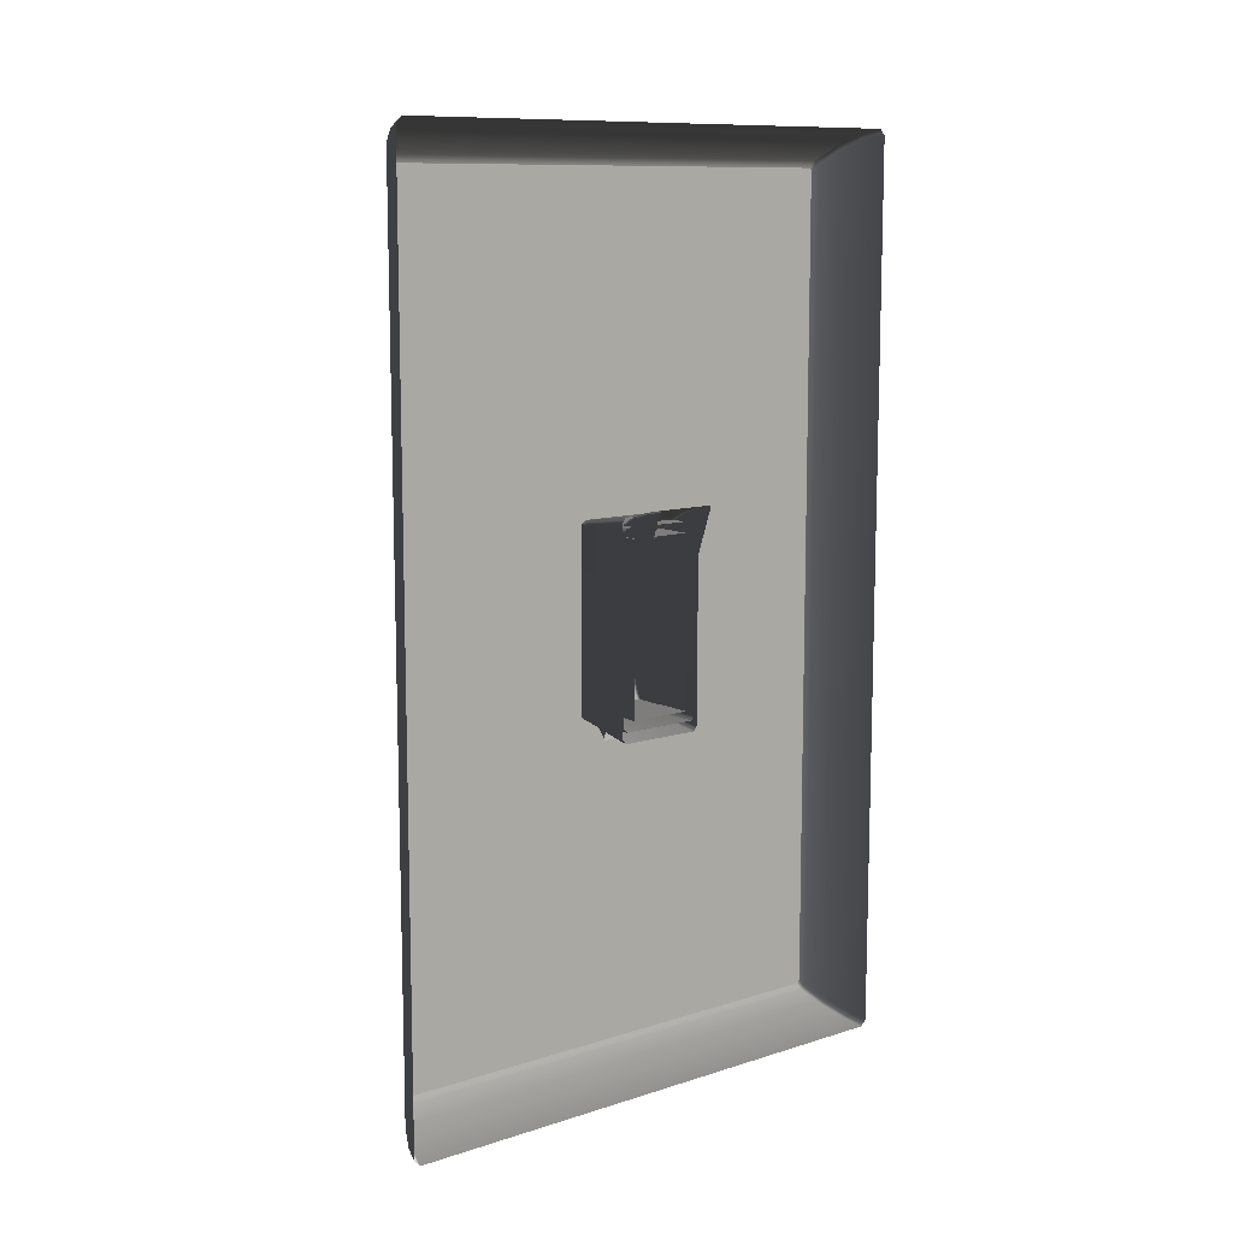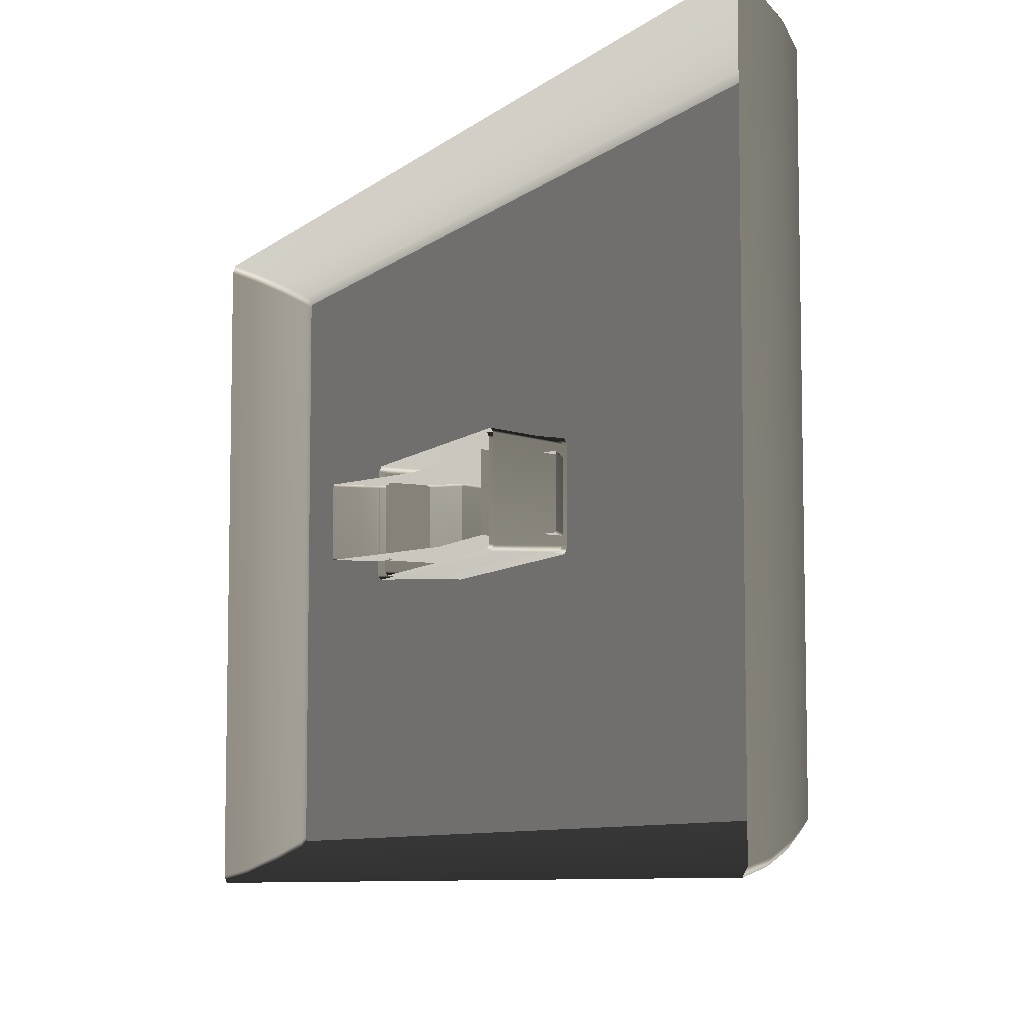
<metadata>
{"format":"obj","ext":"obj","renderer":"f3d","projection":"perspective","resolution":1024,"background":"white","views":[{"elev":10.6,"azim":-128.4,"up":"+Y"},{"elev":-7.9,"azim":-25.7,"up":"+Z"}]}
</metadata>
<code>
v  0.0005 -0.0532 0.0336
v  0.0005 -0.0524 0.0343
v  0.0027 -0.0519 0.0336
v  0.0029 -0.0526 0.0328
v  0.0005 0.0611 0.0336
v  0.0005 0.0603 0.0343
v  0.0029 0.0598 0.0335
v  0.0029 0.0605 0.0328
v  0.0058 0.0584 0.0321
v  0.0058 0.0591 0.0314
v  0.0058 -0.0505 0.0321
v  0.0058 -0.0512 0.0314
v  0.0005 0.0611 -0.035
v  0.0005 0.0603 -0.0358
v  0.0029 0.0605 -0.0343
v  0.0027 0.0598 -0.0351
v  0.0058 0.0591 -0.0328
v  0.0058 0.0584 -0.0336
v  0.0055 -0.0506 -0.0337
v  0.0058 -0.0512 -0.0328
v  0.0029 -0.0519 -0.035
v  0.0029 -0.0526 -0.0343
v  0.0005 -0.0532 -0.035
v  0.0005 -0.0524 -0.0358
v  0.0005 -0.008 0.0041
v  0.0005 -0.0075 0.0047
v  0.0084 -0.008 0.0041
v  0.0084 -0.0075 0.0047
v  0.0005 -0.008 -0.0056
v  0.0005 -0.0075 -0.0061
v  0.0084 -0.008 -0.0056
v  0.0084 -0.0075 -0.0061
v  0.0005 0.0159 -0.0056
v  0.0005 0.0154 -0.0061
v  0.0084 0.0159 -0.0056
v  0.0084 0.0154 -0.0061
v  0.0005 0.0159 0.0041
v  0.0005 0.0154 0.0047
v  0.0084 0.0159 0.0041
v  0.0084 0.0154 0.0047
v  0.0081 -0.0495 0.0299
v  0.0084 -0.0486 0.0294
v  0.0084 -0.0486 -0.0308
v  0.0081 -0.0495 -0.0313
v  0.0081 -0.0487 0.0306
v  0.0084 -0.0483 0.0298
v  0.008 0.0566 0.0306
v  0.0084 0.0562 0.0297
v  0.0081 0.0574 0.0299
v  0.0084 0.0565 0.0294
v  0.0081 0.0574 -0.0313
v  0.0084 0.0565 -0.0308
v  0.0081 0.0566 -0.0321
v  0.0084 0.0562 -0.0312
v  0.008 -0.0487 -0.0321
v  0.0084 -0.0483 -0.0312
v  0.0084 0.0345 -0.0038
v  0.0084 0.0336 -0.0032
v  0.0084 0.0329 -0.0024
v  0.0084 0.0355 -0.0041
v  0.0084 0.0326 -0.0014
v  0.0084 0.0366 -0.0041
v  0.0084 0.0376 -0.0037
v  0.0084 0.0325 -0.0003
v  0.0084 0.0384 -0.0031
v  0.0084 0.0328 0.0007
v  0.0098 0.0344 -0.0015
v  0.0098 0.0344 -0.0016
v  0.0084 0.039 -0.0022
v  0.0084 0.0334 0.0016
v  0.0098 0.0342 -0.0006
v  0.0098 0.0342 -0.0005
v  0.0084 0.0393 -0.0011
v  0.0084 0.0343 0.0022
v  0.0084 0.0392 -0.0001
v  0.0084 0.0353 0.0026
v  0.0084 0.0363 0.0026
v  0.0084 0.0389 0.0009
v  0.0098 0.0376 -0.0009
v  0.0098 0.0376 -0.0009
v  0.0084 0.0373 0.0023
v  0.0084 0.0382 0.0018
v  0.0098 0.0374 0
v  0.0098 0.0374 0.0001
v  0.0095 0.0339 -0.0029
v  0.0095 0.0347 -0.0034
v  0.0095 0.0334 -0.0021
v  0.0095 0.0356 -0.0036
v  0.0095 0.0332 -0.0017
v  0.0095 0.0365 -0.0036
v  0.0098 0.0347 -0.002
v  0.0098 0.0352 -0.0023
v  0.0095 0.0373 -0.0033
v  0.0098 0.0357 -0.0024
v  0.0095 0.033 -0.0008
v  0.0095 0.033 -0.0004
v  0.0098 0.0362 -0.0024
v  0.0095 0.038 -0.0027
v  0.0095 0.0333 0.0005
v  0.0098 0.0367 -0.0022
v  0.0098 0.036 -0.0012
v  0.0098 0.0372 -0.0019
v  0.0098 0.0344 -0
v  0.0095 0.0385 -0.002
v  0.0095 0.0338 0.0012
v  0.0098 0.0358 -0.0003
v  0.0098 0.0374 -0.0015
v  0.0098 0.0347 0.0004
v  0.0098 0.0351 0.0008
v  0.0095 0.0388 -0.0011
v  0.0095 0.0345 0.0018
v  0.0098 0.0356 0.0009
v  0.0098 0.0361 0.001
v  0.0095 0.0388 -0.0006
v  0.0098 0.0366 0.0008
v  0.0098 0.0371 0.0005
v  0.0095 0.0353 0.0021
v  0.0095 0.0363 0.0021
v  0.0095 0.0386 0.0003
v  0.0095 0.0384 0.0007
v  0.0095 0.0371 0.0019
v  0.0095 0.0379 0.0014
v  0.0087 0.0327 -0.0018
v  0.0087 0.0326 -0.0014
v  0.0087 0.0326 -0.0009
v  0.0087 0.0393 -0.0006
v  0.0087 0.0392 -0.0001
v  0.0087 0.0391 0.0004
v  0.0088 0.033 -0.0008
v  0.0088 0.0332 -0.0017
v  0.009 0.0344 -0.0015
v  0.009 0.0342 -0.0006
v  0.0091 0.0358 -0.0003
v  0.0091 0.036 -0.0012
v  0.009 0.0376 -0.0009
v  0.009 0.0374 0
v  0.0088 0.0386 0.0003
v  0.0088 0.0388 -0.0006
v  0.0084 -0.0299 -0.0035
v  0.0084 -0.029 -0.004
v  0.0084 -0.0279 -0.0041
v  0.0084 -0.0307 -0.0028
v  0.0084 -0.0269 -0.0039
v  0.0084 -0.0312 -0.0019
v  0.0084 -0.0314 -0.0008
v  0.0084 -0.0259 -0.0034
v  0.0084 -0.0313 0.0002
v  0.0084 -0.0252 -0.0027
v  0.0098 -0.0279 -0.0024
v  0.0098 -0.028 -0.0024
v  0.0084 -0.0308 0.0012
v  0.0084 -0.0247 -0.0017
v  0.0098 -0.027 -0.0021
v  0.0098 -0.027 -0.0021
v  0.0084 -0.0301 0.002
v  0.0084 -0.0246 -0.0006
v  0.0084 -0.0292 0.0025
v  0.0084 -0.0248 0.0004
v  0.0084 -0.0253 0.0013
v  0.0084 -0.0281 0.0027
v  0.0098 -0.029 0.0006
v  0.0098 -0.0291 0.0006
v  0.0084 -0.0261 0.0021
v  0.0084 -0.0271 0.0025
v  0.0098 -0.0281 0.001
v  0.0098 -0.0281 0.001
v  0.0095 -0.0288 -0.0035
v  0.0095 -0.0296 -0.0031
v  0.0095 -0.0279 -0.0036
v  0.0095 -0.0303 -0.0025
v  0.0095 -0.0275 -0.0036
v  0.0095 -0.0307 -0.0017
v  0.0098 -0.0285 -0.0024
v  0.0098 -0.029 -0.0021
v  0.0095 -0.0309 -0.0008
v  0.0098 -0.0294 -0.0018
v  0.0095 -0.0266 -0.0032
v  0.0095 -0.0262 -0.003
v  0.0098 -0.0296 -0.0013
v  0.0095 -0.0308 0.0001
v  0.0095 -0.0256 -0.0024
v  0.0098 -0.0297 -0.0008
v  0.0098 -0.0284 -0.0009
v  0.0098 -0.0296 -0.0003
v  0.0098 -0.0266 -0.0017
v  0.0095 -0.0304 0.0009
v  0.0095 -0.0252 -0.0015
v  0.0098 -0.0276 -0.0006
v  0.0098 -0.0294 0.0002
v  0.0098 -0.0264 -0.0012
v  0.0098 -0.0263 -0.0007
v  0.0095 -0.0298 0.0016
v  0.0095 -0.0251 -0.0006
v  0.0098 -0.0264 -0.0002
v  0.0098 -0.0267 0.0003
v  0.0095 -0.0294 0.0018
v  0.0098 -0.0271 0.0007
v  0.0098 -0.0275 0.0009
v  0.0095 -0.0253 0.0002
v  0.0095 -0.0257 0.001
v  0.0095 -0.0285 0.0021
v  0.0095 -0.0281 0.0022
v  0.0095 -0.0264 0.0017
v  0.0095 -0.0272 0.0021
v  0.0087 -0.0273 -0.004
v  0.0087 -0.0269 -0.0039
v  0.0087 -0.0265 -0.0037
v  0.0087 -0.0296 0.0022
v  0.0087 -0.0292 0.0025
v  0.0087 -0.0287 0.0026
v  0.0088 -0.0266 -0.0032
v  0.0088 -0.0275 -0.0036
v  0.009 -0.0279 -0.0024
v  0.009 -0.027 -0.0021
v  0.0091 -0.0276 -0.0006
v  0.0091 -0.0284 -0.0009
v  0.009 -0.029 0.0006
v  0.009 -0.0281 0.001
v  0.0088 -0.0285 0.0021
v  0.0088 -0.0294 0.0018
v  0.0003 -0.0093 0.0044
v  0.0003 -0.0087 0.0049
v  0.0003 0.0172 0.0044
v  0.0003 0.0166 0.0049
v  0.0003 0.0166 -0.0064
v  0.0003 0.0172 -0.0059
v  0.0003 -0.0093 -0.0059
v  0.0003 -0.0087 -0.0064
v  0.0098 -0.0067 0.0032
v  0.0098 -0.0067 -0.0047
v  0.0098 0.0146 -0.0047
v  0.0098 0.0146 0.0032
v  0.0003 -0.0067 -0.0047
v  0.0003 -0.0067 0.0032
v  0.0003 0.0146 -0.0047
v  0.0003 0.0146 0.0032
v  0.0094 -0.0074 0.0044
v  0.0098 -0.0072 0.0039
v  0.0094 0.0153 0.0044
v  0.0098 0.0151 0.0039
v  0.0094 -0.0079 0.0039
v  0.0098 -0.0075 0.0037
v  0.0094 0.0158 0.0039
v  0.0098 0.0154 0.0037
v  0.0094 0.0158 -0.0053
v  0.0098 0.0154 -0.0052
v  0.0094 0.0153 -0.0059
v  0.0098 0.0151 -0.0054
v  0.0094 -0.0074 -0.0059
v  0.0098 -0.0072 -0.0054
v  0.0094 -0.0079 -0.0053
v  0.0098 -0.0075 -0.0052
o Body
g Body
f 31 29 25
f 25 27 31
f 36 34 30
f 30 32 36
f 28 26 38
f 38 40 28
f 39 37 33
f 33 35 39
f 2 1 4
f 4 3 2
f 3 4 12
f 12 11 3
f 5 6 7
f 7 8 5
f 8 7 9
f 9 10 8
f 14 13 15
f 15 16 14
f 16 15 17
f 17 18 16
f 19 20 22
f 22 21 19
f 21 22 23
f 23 24 21
f 7 6 2
f 2 3 7
f 9 7 3
f 3 11 9
f 15 13 5
f 5 8 15
f 17 15 8
f 8 10 17
f 19 21 16
f 16 18 19
f 21 24 14
f 14 16 21
f 22 20 12
f 12 4 22
f 4 1 23
f 23 22 4
f 25 26 28
f 28 27 25
f 30 29 31
f 31 32 30
f 33 34 36
f 36 35 33
f 38 37 39
f 39 40 38
f 41 42 46
f 46 45 41
f 42 41 44
f 44 43 42
f 43 44 55
f 55 56 43
f 45 46 48
f 48 47 45
f 47 48 50
f 50 49 47
f 49 50 52
f 52 51 49
f 51 52 54
f 54 53 51
f 53 54 56
f 56 55 53
f 42 43 31
f 31 27 42
f 46 42 27
f 27 28 46
f 54 52 35
f 35 36 54
f 10 9 47
f 47 49 10
f 11 12 41
f 41 45 11
f 18 17 51
f 51 53 18
f 55 44 20
f 20 19 55
f 9 11 45
f 45 47 9
f 17 10 49
f 49 51 17
f 19 18 53
f 53 55 19
f 12 20 44
f 44 41 12
f 39 35 52
f 52 50 39
f 46 28 40
f 40 48 46
f 56 32 31
f 31 43 56
f 54 36 32
f 32 56 54
f 48 40 39
f 39 50 48
f 58 57 86
f 86 85 58
f 59 58 85
f 85 87 59
f 57 60 88
f 88 86 57
f 60 62 90
f 90 88 60
f 59 87 89
f 89 123 59
f 90 62 63
f 63 93 90
f 91 85 86
f 86 92 91
f 68 87 85
f 85 91 68
f 92 86 88
f 88 94 92
f 95 96 64
f 64 125 95
f 89 87 68
f 68 67 89
f 93 63 65
f 65 98 93
f 66 64 96
f 96 99 66
f 94 88 90
f 90 97 94
f 97 90 93
f 93 100 97
f 67 68 91
f 91 101 67
f 71 72 96
f 96 95 71
f 101 91 92
f 101 92 94
f 98 65 69
f 69 104 98
f 70 66 99
f 99 105 70
f 101 94 97
f 100 93 98
f 98 102 100
f 103 99 96
f 96 72 103
f 101 97 100
f 106 103 72
f 72 71 106
f 101 100 102
f 102 98 104
f 104 107 102
f 108 105 99
f 99 103 108
f 106 108 103
f 101 102 107
f 104 69 73
f 73 110 104
f 74 70 105
f 105 111 74
f 106 109 108
f 101 107 80
f 80 79 101
f 107 104 110
f 110 80 107
f 109 111 105
f 105 108 109
f 106 112 109
f 106 113 112
f 79 80 110
f 110 114 79
f 76 74 111
f 111 117 76
f 106 115 113
f 114 110 73
f 73 126 114
f 106 116 115
f 112 117 111
f 111 109 112
f 83 84 116
f 116 106 83
f 113 118 117
f 117 112 113
f 77 76 117
f 117 118 77
f 119 120 84
f 84 83 119
f 115 121 118
f 118 113 115
f 84 120 122
f 122 116 84
f 116 122 121
f 121 115 116
f 120 119 128
f 128 78 120
f 81 77 118
f 118 121 81
f 120 78 82
f 82 122 120
f 82 81 121
f 121 122 82
f 64 61 124
f 124 125 64
f 129 130 131
f 131 132 129
f 73 75 127
f 127 126 73
f 130 89 67
f 67 131 130
f 132 71 95
f 95 129 132
f 129 95 125
f 125 124 123
f 125 123 130
f 125 130 129
f 123 89 130
f 134 101 79
f 79 135 134
f 133 134 135
f 135 136 133
f 136 83 106
f 106 133 136
f 133 106 71
f 71 132 133
f 132 131 134
f 134 133 132
f 131 67 101
f 101 134 131
f 138 114 126
f 137 138 126
f 137 126 127
f 137 127 128
f 128 119 137
f 137 119 83
f 83 136 137
f 136 135 138
f 138 137 136
f 135 79 114
f 114 138 135
f 75 78 128
f 128 127 75
f 61 59 123
f 123 124 61
f 140 167 168
f 168 139 140
f 169 167 140
f 140 141 169
f 139 168 170
f 170 142 139
f 142 170 172
f 172 144 142
f 173 174 168
f 168 167 173
f 144 172 175
f 175 145 144
f 150 173 167
f 167 169 150
f 174 176 170
f 170 168 174
f 171 149 150
f 150 169 171
f 176 179 172
f 172 170 176
f 145 175 180
f 180 147 145
f 181 178 146
f 146 148 181
f 179 182 175
f 175 172 179
f 149 183 173
f 173 150 149
f 153 177 178
f 178 154 153
f 183 174 173
f 183 176 174
f 183 179 176
f 182 184 180
f 180 175 182
f 185 154 178
f 178 181 185
f 183 182 179
f 147 180 186
f 186 151 147
f 187 181 148
f 148 152 187
f 188 153 154
f 154 185 188
f 183 184 182
f 184 189 186
f 186 180 184
f 190 185 181
f 181 187 190
f 188 185 190
f 183 189 184
f 188 190 191
f 151 186 192
f 192 155 151
f 193 187 152
f 152 156 193
f 183 161 162
f 162 189 183
f 189 162 192
f 192 186 189
f 191 190 187
f 187 193 191
f 188 191 194
f 188 194 195
f 161 196 192
f 192 162 161
f 188 195 197
f 188 197 198
f 194 191 193
f 193 199 194
f 199 193 156
f 156 158 199
f 165 188 198
f 198 166 165
f 195 194 199
f 199 200 195
f 201 165 166
f 166 202 201
f 200 199 158
f 158 159 200
f 197 195 200
f 200 203 197
f 166 198 204
f 204 202 166
f 198 197 203
f 203 204 198
f 163 203 200
f 200 159 163
f 202 204 164
f 164 160 202
f 164 204 203
f 203 163 164
f 169 141 205
f 205 171 169
f 146 207 206
f 206 143 146
f 211 214 213
f 213 212 211
f 155 208 209
f 209 157 155
f 202 160 210
f 210 201 202
f 212 213 149
f 149 171 212
f 214 211 177
f 177 153 214
f 211 207 177
f 207 211 212
f 207 212 205
f 207 205 206
f 205 212 171
f 216 217 161
f 161 183 216
f 215 218 217
f 217 216 215
f 218 215 188
f 188 165 218
f 215 214 153
f 153 188 215
f 214 215 216
f 216 213 214
f 213 216 183
f 183 149 213
f 220 208 196
f 219 210 209
f 219 209 208
f 219 208 220
f 210 219 201
f 219 218 165
f 165 201 219
f 218 219 220
f 220 217 218
f 217 220 196
f 196 161 217
f 196 208 155
f 155 192 196
f 157 209 210
f 210 160 157
f 143 206 205
f 205 141 143
f 177 207 146
f 146 178 177
f 229 230 233
f 233 234 229
f 230 231 235
f 235 233 230
f 231 232 236
f 236 235 231
f 232 229 234
f 234 236 232
f 237 238 240
f 240 239 237
f 238 237 241
f 241 242 238
f 239 240 244
f 244 243 239
f 242 241 251
f 251 252 242
f 243 244 246
f 246 245 243
f 245 246 248
f 248 247 245
f 247 248 250
f 250 249 247
f 249 250 252
f 252 251 249
f 222 237 239
f 239 224 222
f 223 243 245
f 245 226 223
f 225 247 249
f 249 228 225
f 227 251 241
f 241 221 227
f 222 221 241
f 241 237 222
f 223 224 239
f 239 243 223
f 225 226 245
f 245 247 225
f 227 228 249
f 249 251 227
f 238 242 229
f 242 252 230
f 230 229 242
f 252 250 230
f 250 248 231
f 231 230 250
f 248 246 231
f 246 244 232
f 232 231 246
f 244 240 232
f 240 238 229
f 229 232 240
v  0.0071 0.0121 -0.0045
v  0.0072 0.0124 -0.0043
v  0.0056 0.0139 -0.0043
v  0.0055 0.0137 -0.0045
v  0.0035 0.0155 -0.0043
v  0.0034 0.0153 -0.0045
v  0.001 0.017 -0.0043
v  0.0009 0.0168 -0.0045
v  -0.0015 0.0178 -0.0043
v  -0.0016 0.0176 -0.0045
v  0.0078 -0.008 -0.0045
v  0.0079 -0.0082 -0.0043
v  0.0093 -0.006 -0.0043
v  0.0091 -0.0059 -0.0045
v  0.0103 -0.0032 -0.0043
v  0.0101 -0.0031 -0.0045
v  0.0109 -0.0006 -0.0043
v  0.0107 -0.0006 -0.0045
v  0.0111 0.0016 -0.0043
v  0.0109 0.0017 -0.0045
v  0.0072 0.0124 0.0028
v  0.0071 0.0121 0.003
v  0.0056 0.0139 0.0028
v  0.0055 0.0137 0.003
v  0.0035 0.0155 0.0028
v  0.0034 0.0153 0.003
v  0.001 0.017 0.0028
v  0.0009 0.0168 0.003
v  -0.0016 0.0176 0.003
v  -0.0015 0.0178 0.0028
v  0.0079 -0.0082 0.0028
v  0.0078 -0.008 0.003
v  0.0093 -0.006 0.0028
v  0.0091 -0.0059 0.003
v  0.0103 -0.0032 0.0028
v  0.0101 -0.0031 0.003
v  0.0109 -0.0006 0.0028
v  0.0107 -0.0006 0.003
v  0.0109 0.0017 0.003
v  0.0111 0.0016 0.0028
v  0.0205 0.0084 -0.0043
v  0.0203 0.0086 -0.0045
v  0.0203 0.0086 0.003
v  0.0205 0.0084 0.0028
v  0.0178 0.0155 -0.0045
v  0.0178 0.0157 -0.0043
v  0.0193 0.0149 -0.0043
v  0.0191 0.0148 -0.0045
v  0.0178 0.0157 0.0028
v  0.0178 0.0155 0.003
v  0.0191 0.0148 0.003
v  0.0193 0.0149 0.0028
v  -0.0041 0.0183 -0.0043
v  -0.0041 0.0181 -0.0045
v  -0.0041 0.0181 0.003
v  -0.0041 0.0183 0.0028
v  0.0062 -0.01 -0.0045
v  0.0062 -0.0102 -0.0043
v  0.0062 -0.0102 0.0028
v  0.0062 -0.01 0.003
v  0.0209 0.0099 -0.0045
v  0.0211 0.0099 -0.0043
v  0.0211 0.0099 0.0028
v  0.0209 0.0099 0.003
v  0.0209 0.0088 -0.0043
v  0.0207 0.0089 -0.0045
v  0.0207 0.0089 0.003
v  0.0209 0.0088 0.0028
v  0.0212 0.0093 -0.0043
v  0.0209 0.0094 -0.0045
v  0.0209 0.0094 0.003
v  0.0212 0.0093 0.0028
v  0.0189 0.0154 -0.0043
v  0.0188 0.0153 -0.0045
v  0.0188 0.0153 0.003
v  0.0189 0.0154 0.0028
v  0.0184 0.0157 -0.0043
v  0.0183 0.0155 -0.0045
v  0.0183 0.0155 0.003
v  0.0184 0.0157 0.0028
v  -0.0015 0.0111 -0.0045
v  -0.0006 0.0085 -0.0045
v  -0 0.0069 -0.0045
v  0.0003 0.006 -0.0045
v  0.0006 0.0053 -0.0045
v  0.0015 0.0027 -0.0045
v  0.0017 0.0021 -0.0045
v  0.0021 0.0011 -0.0045
v  0.0027 -0.0005 -0.0045
v  0.0036 -0.0031 -0.0045
v  0.0036 -0.0031 0.003
v  0.0027 -0.0005 0.003
v  0.0021 0.0011 0.003
v  0.0017 0.0021 0.003
v  0.0015 0.0027 0.003
v  0.0006 0.0053 0.003
v  0.0003 0.006 0.003
v  -0 0.0069 0.003
v  -0.0006 0.0085 0.003
v  -0.0015 0.0111 0.003
o SwitchOn
g SwitchOn
f 253 254 298
f 298 297 253
f 254 253 256
f 256 255 254
f 255 256 258
f 258 257 255
f 257 258 260
f 260 259 257
f 259 260 262
f 262 261 259
f 261 262 306
f 306 305 261
f 263 264 310
f 310 309 263
f 264 263 266
f 266 265 264
f 265 266 268
f 268 267 265
f 267 268 270
f 270 269 267
f 269 270 272
f 272 271 269
f 271 272 294
f 294 293 271
f 273 274 302
f 302 301 273
f 274 273 275
f 275 276 274
f 276 275 277
f 277 278 276
f 278 277 279
f 279 280 278
f 280 279 282
f 282 281 280
f 281 282 308
f 308 307 281
f 283 284 312
f 312 311 283
f 284 283 285
f 285 286 284
f 286 285 287
f 287 288 286
f 288 287 289
f 289 290 288
f 290 289 292
f 292 291 290
f 291 292 296
f 296 295 291
f 293 294 318
f 318 317 293
f 295 296 320
f 320 319 295
f 297 298 329
f 329 330 297
f 314 313 300
f 300 299 314
f 299 300 326
f 326 325 299
f 301 302 331
f 331 332 301
f 316 315 304
f 304 303 316
f 303 304 328
f 328 327 303
f 313 314 321
f 321 322 313
f 315 316 323
f 323 324 315
f 317 318 322
f 322 321 317
f 319 320 324
f 324 323 319
f 325 326 330
f 330 329 325
f 327 328 332
f 332 331 327
f 254 255 275
f 275 273 254
f 255 257 277
f 277 275 255
f 257 259 279
f 279 277 257
f 259 261 282
f 282 279 259
f 264 265 285
f 285 283 264
f 265 267 287
f 287 285 265
f 267 269 289
f 289 287 267
f 269 271 292
f 292 289 269
f 304 315 314
f 314 299 304
f 292 271 293
f 293 296 292
f 254 273 301
f 301 298 254
f 282 261 305
f 305 308 282
f 264 283 311
f 311 310 264
f 293 317 320
f 320 296 293
f 317 321 324
f 324 320 317
f 321 314 315
f 315 324 321
f 299 325 328
f 328 304 299
f 325 329 332
f 332 328 325
f 329 298 301
f 301 332 329
f 322 318 294
f 294 313 322
f 319 323 316
f 316 295 319
f 300 313 294
f 294 297 300
f 294 272 253
f 253 297 294
f 330 326 300
f 300 297 330
f 274 291 295
f 295 302 274
f 295 316 303
f 303 302 295
f 302 303 327
f 327 331 302
f 262 333 306
f 262 260 334
f 334 333 262
f 260 258 335
f 335 334 260
f 258 256 336
f 336 335 258
f 256 253 337
f 337 336 256
f 272 338 337
f 337 253 272
f 272 270 339
f 339 338 272
f 270 268 340
f 340 339 270
f 268 266 341
f 341 340 268
f 266 263 342
f 342 341 266
f 309 342 263
f 284 343 312
f 284 286 344
f 344 343 284
f 286 288 345
f 345 344 286
f 288 290 346
f 346 345 288
f 290 291 347
f 347 346 290
f 348 347 291
f 291 274 348
f 274 276 349
f 349 348 274
f 276 278 350
f 350 349 276
f 278 280 351
f 351 350 278
f 280 281 352
f 352 351 280
f 307 352 281

</code>
